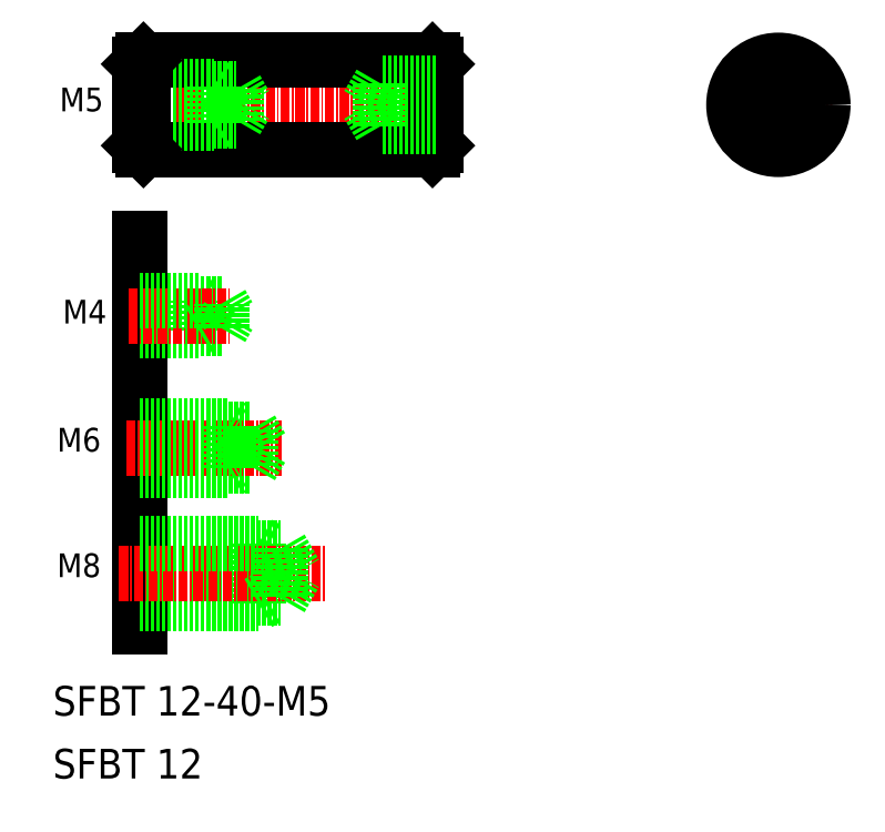
<metadata>
{"format":"dxf","ext":"dxf","renderer":"ezdxf+matplotlib","layout":"modelspace","background":"white","min_lineweight":24,"dpi":150}
</metadata>
<code>
0
SECTION
2
ENTITIES
0
LINE
8
CENTER
10
79.45
20
140.7
30
0
11
121.4
21
140.7
31
0
0
LINE
8
0
10
80.95
20
134.7
30
0
11
119.9
21
134.7
31
0
0
LINE
8
0
10
80.95
20
146.7
30
0
11
119.9
21
146.7
31
0
0
LINE
8
0
10
80.45
20
122.6
30
0
11
80.45
21
70.21
31
0
0
LINE
8
0
10
96.45
20
81.46
30
0
11
97.53
21
80.84
31
0
0
LINE
8
0
10
96.45
20
81.46
30
0
11
96.45
21
73.46
31
0
0
TEXT
8
0
10
69.28
20
76.96
30
0
40
3.2
1
M8
0
LINE
8
0
10
80.45
20
73.46
30
0
11
96.45
21
73.46
31
0
0
LINE
8
0
10
80.45
20
80.84
30
0
11
99.45
21
80.84
31
0
0
LINE
8
0
10
80.45
20
74.09
30
0
11
99.45
21
74.09
31
0
0
LINE
8
CENTER
10
77.66
20
77.46
30
0
11
105.6
21
77.46
31
0
0
LINE
8
0
10
99.45
20
80.84
30
0
11
101.4
21
77.46
31
0
0
LINE
8
0
10
99.45
20
74.09
30
0
11
101.4
21
77.46
31
0
0
LINE
8
0
10
99.45
20
80.84
30
0
11
99.45
21
74.09
31
0
0
LINE
8
0
10
96.45
20
73.46
30
0
11
97.53
21
74.09
31
0
0
TEXT
8
0
10
69.63
20
139.8
30
0
40
3.2
1
M5
0
TEXT
8
0
10
69.28
20
93.89
30
0
40
3.2
1
M6
0
TEXT
8
0
10
70.06
20
111.2
30
0
40
3.2
1
M4
0
LINE
8
0
10
88.45
20
110.2
30
0
11
88.45
21
114.2
31
0
0
LINE
8
0
10
88.45
20
114.2
30
0
11
89.05
21
113.8
31
0
0
LINE
8
0
10
80.45
20
96.89
30
0
11
95.45
21
96.89
31
0
0
LINE
8
0
10
80.45
20
91.89
30
0
11
95.45
21
91.89
31
0
0
LINE
8
0
10
80.45
20
81.46
30
0
11
96.45
21
81.46
31
0
0
LINE
8
CENTER
10
78.67
20
94.39
30
0
11
99.6
21
94.39
31
0
0
LINE
8
0
10
80.45
20
97.39
30
0
11
92.45
21
97.39
31
0
0
LINE
8
0
10
80.45
20
91.39
30
0
11
92.45
21
91.39
31
0
0
LINE
8
0
10
92.45
20
97.39
30
0
11
92.45
21
91.39
31
0
0
LINE
8
0
10
92.45
20
91.39
30
0
11
93.31
21
91.89
31
0
0
LINE
8
0
10
92.45
20
97.39
30
0
11
93.31
21
96.89
31
0
0
LINE
8
0
10
80.45
20
110.5
30
0
11
91.45
21
110.5
31
0
0
LINE
8
0
10
80.45
20
113.8
30
0
11
91.45
21
113.8
31
0
0
LINE
8
0
10
80.45
20
110.2
30
0
11
88.45
21
110.2
31
0
0
LINE
8
CENTER
10
78.89
20
112.2
30
0
11
92.84
21
112.2
31
0
0
LINE
8
0
10
88.45
20
110.2
30
0
11
89.05
21
110.5
31
0
0
LINE
8
0
10
91.45
20
113.8
30
0
11
92.4
21
112.2
31
0
0
LINE
8
0
10
91.45
20
110.5
30
0
11
92.4
21
112.2
31
0
0
LINE
8
0
10
91.45
20
110.5
30
0
11
91.45
21
113.8
31
0
0
LINE
8
0
10
95.45
20
91.89
30
0
11
96.89
21
94.39
31
0
0
LINE
8
0
10
95.45
20
96.89
30
0
11
95.45
21
91.89
31
0
0
LINE
8
0
10
95.45
20
96.89
30
0
11
96.89
21
94.39
31
0
0
LINE
8
0
10
93.45
20
142.8
30
0
11
94.66
21
140.7
31
0
0
LINE
8
0
10
93.45
20
138.6
30
0
11
94.66
21
140.7
31
0
0
LINE
8
0
10
80.45
20
114.2
30
0
11
88.45
21
114.2
31
0
0
LINE
8
0
10
80.45
20
143.2
30
0
11
90.45
21
143.2
31
0
0
LINE
8
0
10
80.45
20
138.2
30
0
11
90.45
21
138.2
31
0
0
LINE
8
0
10
80.45
20
142.8
30
0
11
93.45
21
142.8
31
0
0
LINE
8
0
10
80.45
20
138.6
30
0
11
93.45
21
138.6
31
0
0
LINE
8
0
10
80.95
20
146.7
30
0
11
80.95
21
134.7
31
0
0
LINE
8
0
10
80.45
20
146.2
30
0
11
80.45
21
135.2
31
0
0
LINE
8
0
10
80.45
20
135.2
30
0
11
80.95
21
134.7
31
0
0
LINE
8
0
10
80.95
20
146.7
30
0
11
80.45
21
146.2
31
0
0
LINE
8
0
10
90.45
20
138.2
30
0
11
91.05
21
138.5
31
0
0
LINE
8
0
10
90.45
20
143.2
30
0
11
90.45
21
138.2
31
0
0
LINE
8
0
10
93.45
20
142.8
30
0
11
93.45
21
138.6
31
0
0
LINE
8
0
10
90.45
20
143.2
30
0
11
91.05
21
142.8
31
0
0
LINE
8
CENTER
10
166.6
20
147.7
30
0
11
166.6
21
133.7
31
0
0
TEXT
8
0
10
68.74
20
49.8
30
0
40
4
1
SFBT 12
0
TEXT
8
0
10
68.74
20
58.28
30
0
40
4
1
SFBT 12-40-M5
0
LINE
8
CENTER
10
159.6
20
140.7
30
0
11
173.6
21
140.7
31
0
0
CIRCLE
8
0
10
166.6
20
140.7
30
0
40
6
0
LINE
8
0
10
119.9
20
146.7
30
0
11
119.9
21
134.7
31
0
0
LINE
8
0
10
120.4
20
146.2
30
0
11
120.4
21
135.2
31
0
0
LINE
8
0
10
119.9
20
134.7
30
0
11
120.4
21
135.2
31
0
0
LINE
8
0
10
119.9
20
146.7
30
0
11
120.4
21
146.2
31
0
0
LINE
8
0
10
120.4
20
143.8
30
0
11
120.4
21
143.8
31
0
0
LINE
8
0
10
112.9
20
143.6
30
0
11
112.9
21
137.8
31
0
0
LINE
8
0
10
120.4
20
139.2
30
0
11
112.9
21
139.2
31
0
0
LINE
8
0
10
120.4
20
142.1
30
0
11
112.9
21
142.1
31
0
0
LINE
8
0
10
120.4
20
137.8
30
0
11
112.9
21
137.8
31
0
0
LINE
8
0
10
120.4
20
143.6
30
0
11
112.9
21
143.6
31
0
0
POLYLINE
8
0
66
     1
10
0
20
0
30
0
70
     1
0
VERTEX
8
0
10
169.1
20
142.1
30
0
0
VERTEX
8
0
10
166.6
20
143.6
30
0
0
VERTEX
8
0
10
164.1
20
142.1
30
0
0
VERTEX
8
0
10
164.1
20
139.2
30
0
0
VERTEX
8
0
10
166.6
20
137.8
30
0
0
VERTEX
8
0
10
169.1
20
139.2
30
0
0
SEQEND
8
0
0
LINE
8
0
10
112.9
20
143.6
30
0
11
111.3
21
140.7
31
0
0
LINE
8
0
10
112.9
20
137.8
30
0
11
111.3
21
140.7
31
0
0
CIRCLE
8
0
10
166.6
20
140.7
30
0
40
5.5
0
ENDSEC
0
EOF

</code>
